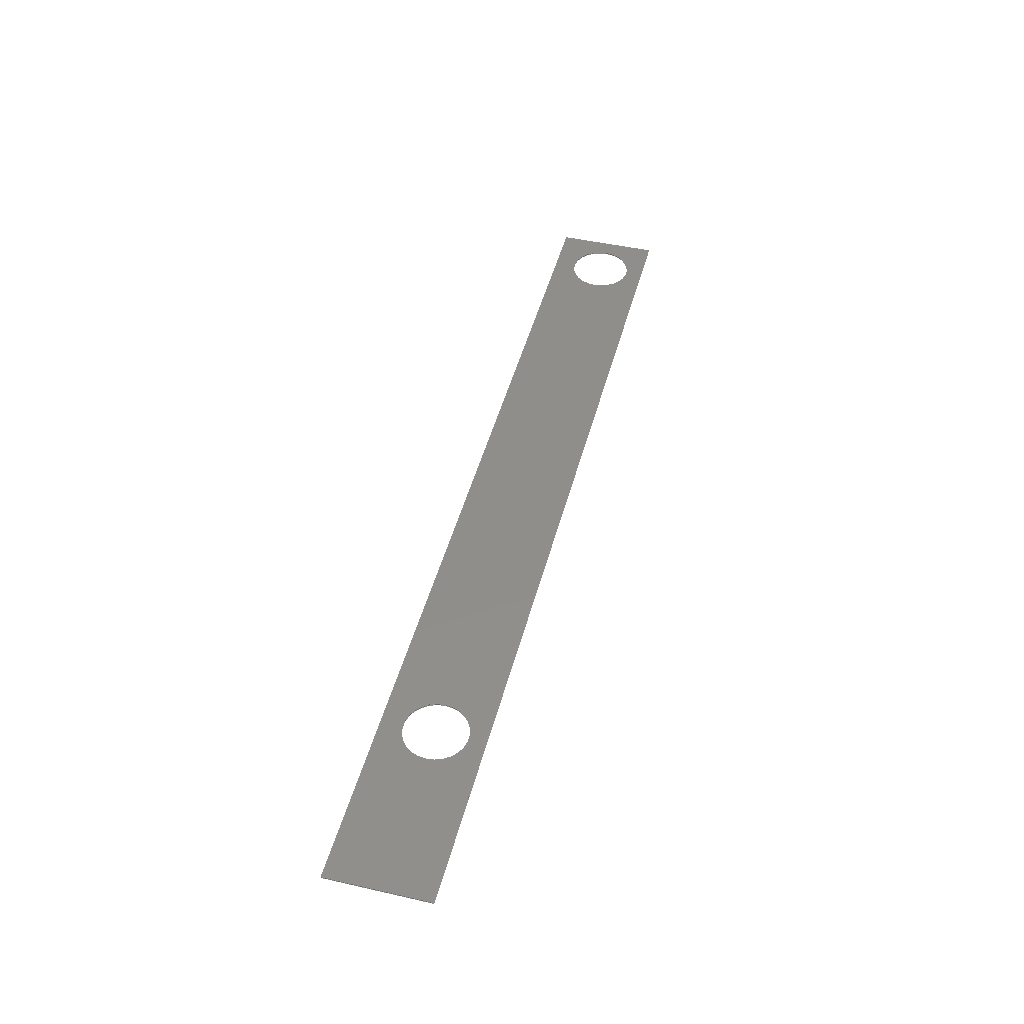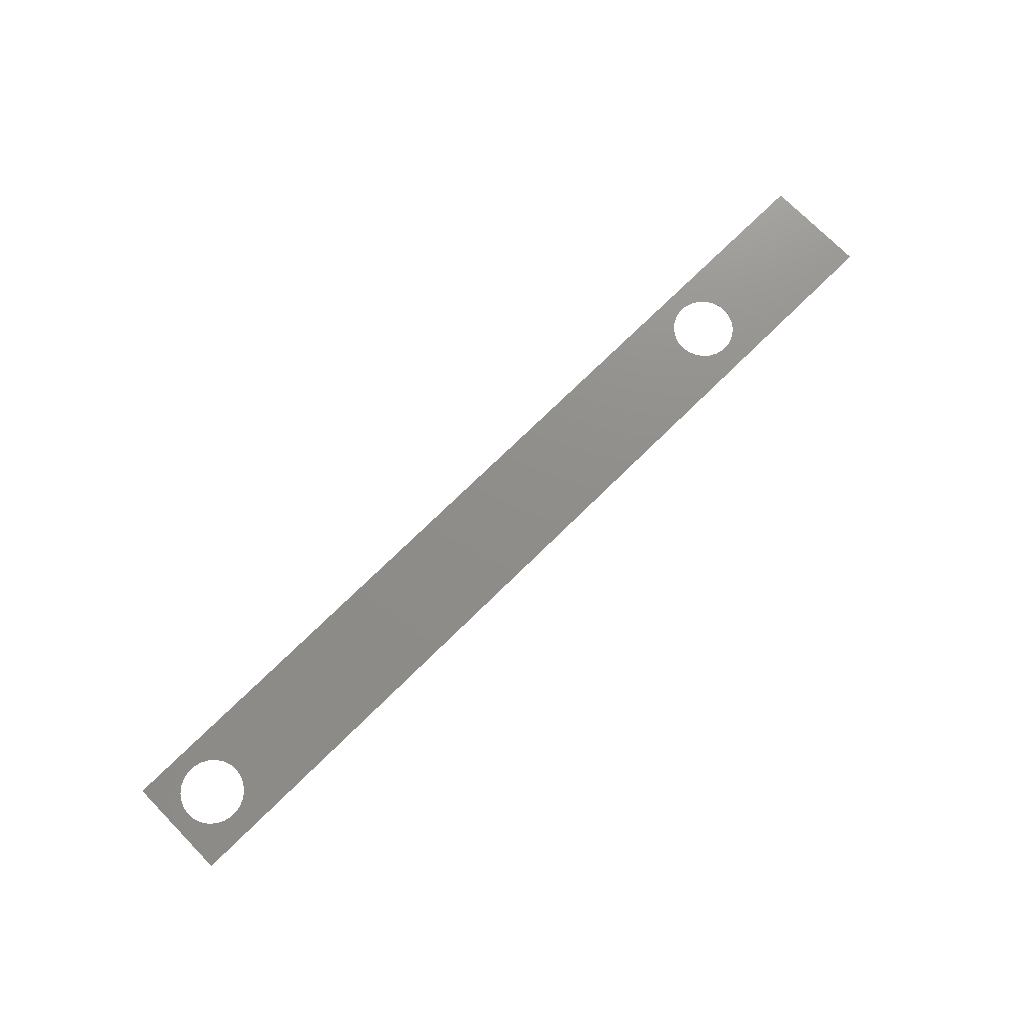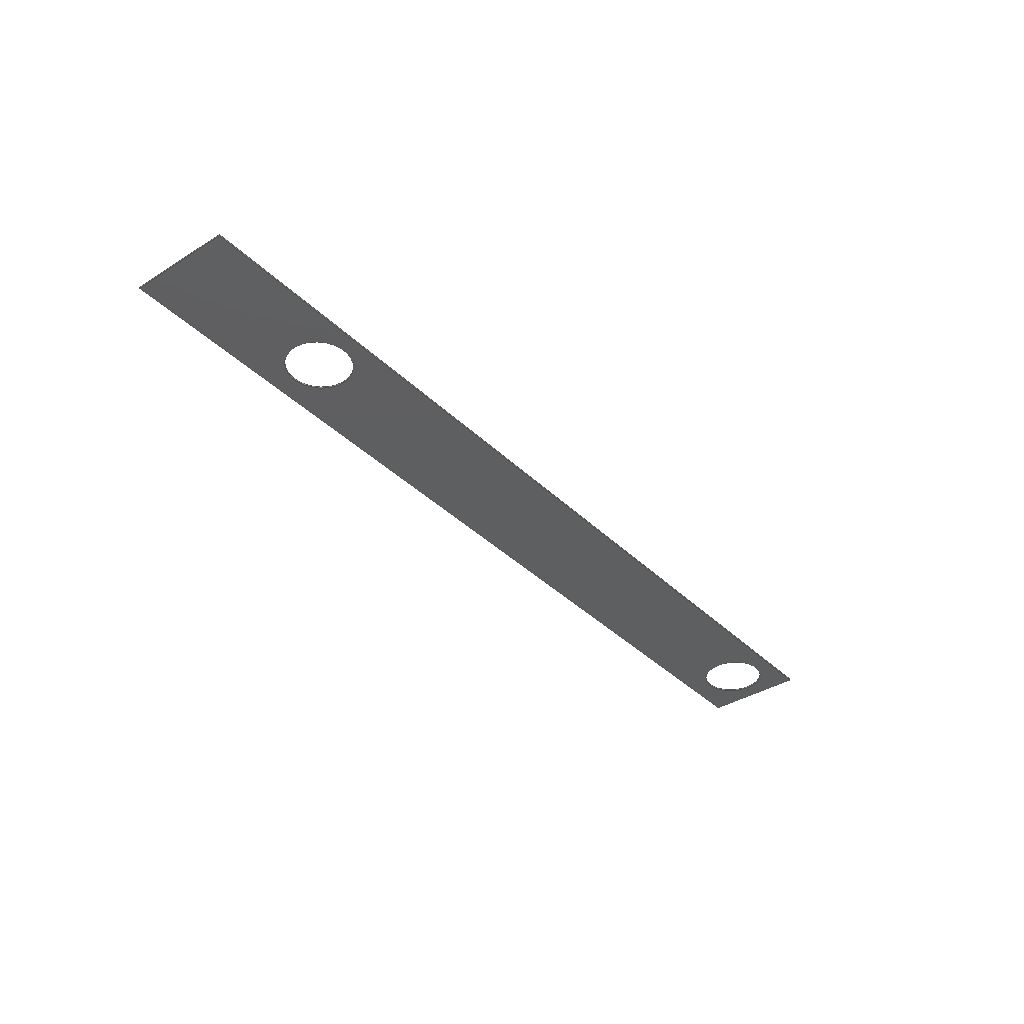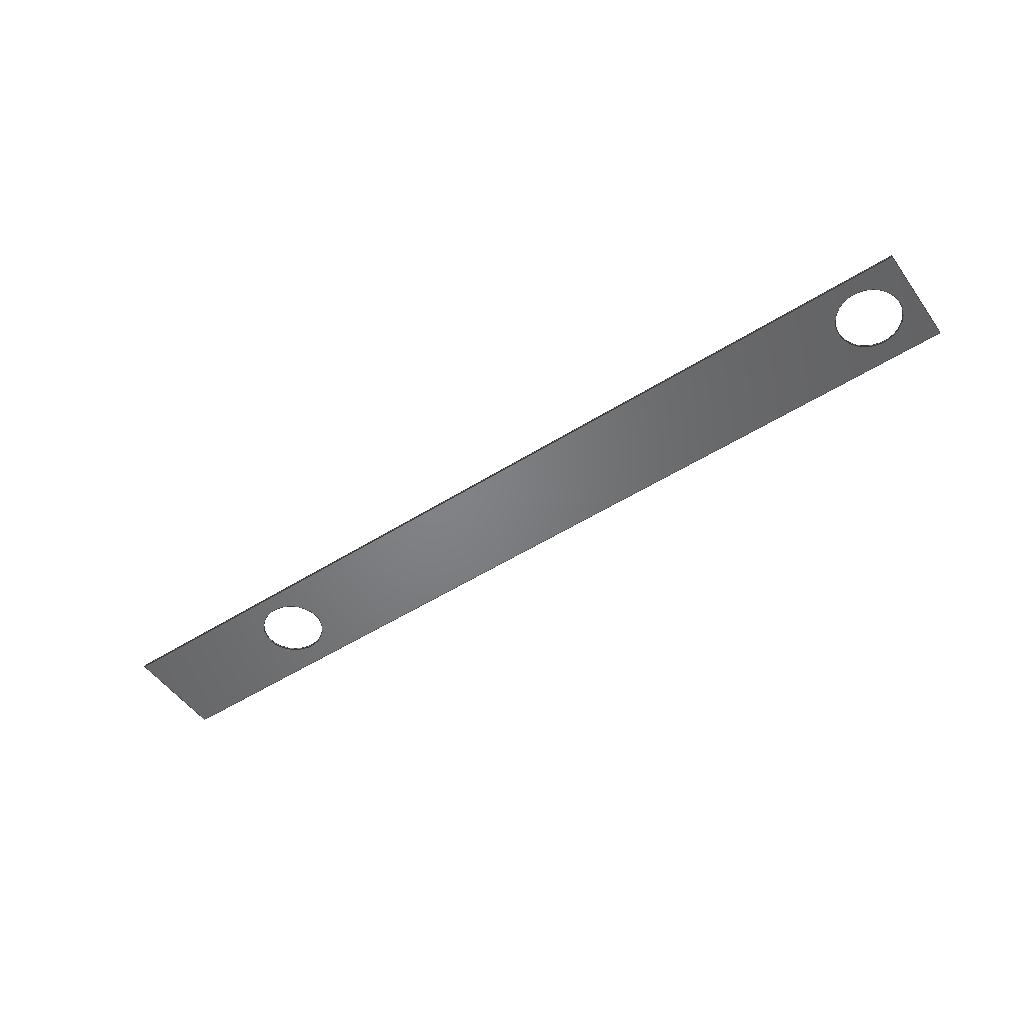
<metadata>
{"format":"step","ext":"stp","renderer":"f3d","projection":"perspective","resolution":1024,"background":"white","views":[{"elev":46.5,"azim":104.5,"up":"+Z"},{"elev":73.7,"azim":-44.5,"up":"+Z"},{"elev":-37.3,"azim":128.9,"up":"+Z"},{"elev":-51.4,"azim":-145.5,"up":"+Z"}]}
</metadata>
<code>
ISO-10303-21;
DATA;
#1=SHAPE_REPRESENTATION_RELATIONSHIP('None',
'relationship between ADHESIVE_FEET_CONCORD-None and ADHESIVE_FEET_CON
CORD-None',#13,#2);
#2=ADVANCED_BREP_SHAPE_REPRESENTATION('ADHESIVE_FEET_CONCORD-None',(#23),
#326);
#3=SHAPE_DEFINITION_REPRESENTATION(#4,#13);
#4=PRODUCT_DEFINITION_SHAPE('','',#5);
#5=PRODUCT_DEFINITION(' ','',#7,#6);
#6=PRODUCT_DEFINITION_CONTEXT('part definition',#12,'design');
#7=PRODUCT_DEFINITION_FORMATION_WITH_SPECIFIED_SOURCE(' ',' ',#9,
 .NOT_KNOWN.);
#8=PRODUCT_RELATED_PRODUCT_CATEGORY('part','',(#9));
#9=PRODUCT('ADHESIVE_FEET_CONCORD','ADHESIVE_FEET_CONCORD',' ',(#10));
#10=PRODUCT_CONTEXT(' ',#12,'mechanical');
#11=APPLICATION_PROTOCOL_DEFINITION('international standard',
'automotive_design',2010,#12);
#12=APPLICATION_CONTEXT(
'core data for automotive mechanical design processes');
#13=SHAPE_REPRESENTATION('ADHESIVE_FEET_CONCORD-None',(#201),#326);
#14=PRESENTATION_LAYER_ASSIGNMENT('1','Layer 1',(#23));
#15=STYLED_ITEM('',(#16),#23);
#16=PRESENTATION_STYLE_ASSIGNMENT((#17));
#17=SURFACE_STYLE_USAGE(.BOTH.,#18);
#18=SURFACE_SIDE_STYLE('',(#19));
#19=SURFACE_STYLE_FILL_AREA(#20);
#20=FILL_AREA_STYLE('',(#21));
#21=FILL_AREA_STYLE_COLOUR('',#22);
#22=DRAUGHTING_PRE_DEFINED_COLOUR('red');
#23=MANIFOLD_SOLID_BREP('',#24);
#24=CLOSED_SHELL('',(#37,#38,#39,#40,#41,#42,#43,#44,#45,#46));
#25=CYLINDRICAL_SURFACE('',#208,3.6);
#26=CYLINDRICAL_SURFACE('',#210,3.6);
#27=CYLINDRICAL_SURFACE('',#214,3.6);
#28=CYLINDRICAL_SURFACE('',#215,3.6);
#29=FACE_OUTER_BOUND('',#70,.T.);
#30=FACE_OUTER_BOUND('',#71,.T.);
#31=FACE_OUTER_BOUND('',#75,.T.);
#32=FACE_OUTER_BOUND('',#76,.T.);
#33=FACE_OUTER_BOUND('',#77,.T.);
#34=FACE_OUTER_BOUND('',#78,.T.);
#35=FACE_OUTER_BOUND('',#79,.T.);
#36=FACE_OUTER_BOUND('',#80,.T.);
#37=ADVANCED_FACE('',(#61,#62,#63),#47,.F.);
#38=ADVANCED_FACE('',(#29),#25,.F.);
#39=ADVANCED_FACE('',(#30),#26,.F.);
#40=ADVANCED_FACE('',(#64,#65,#66),#48,.F.);
#41=ADVANCED_FACE('',(#31),#27,.F.);
#42=ADVANCED_FACE('',(#32),#28,.F.);
#43=ADVANCED_FACE('',(#33),#49,.F.);
#44=ADVANCED_FACE('',(#34),#50,.F.);
#45=ADVANCED_FACE('',(#35),#51,.F.);
#46=ADVANCED_FACE('',(#36),#52,.F.);
#47=PLANE('',#206);
#48=PLANE('',#213);
#49=PLANE('',#216);
#50=PLANE('',#217);
#51=PLANE('',#218);
#52=PLANE('',#219);
#53=CIRCLE('',#202,3.6);
#54=CIRCLE('',#203,3.6);
#55=CIRCLE('',#204,3.6);
#56=CIRCLE('',#205,3.6);
#57=CIRCLE('',#207,3.6);
#58=CIRCLE('',#209,3.6);
#59=CIRCLE('',#211,3.6);
#60=CIRCLE('',#212,3.6);
#61=FACE_BOUND('',#67,.T.);
#62=FACE_BOUND('',#68,.T.);
#63=FACE_BOUND('',#69,.T.);
#64=FACE_BOUND('',#72,.T.);
#65=FACE_BOUND('',#73,.T.);
#66=FACE_BOUND('',#74,.T.);
#67=EDGE_LOOP('',(#81,#82,#83,#84));
#68=EDGE_LOOP('',(#85,#86));
#69=EDGE_LOOP('',(#87,#88));
#70=EDGE_LOOP('',(#89,#90,#91,#92));
#71=EDGE_LOOP('',(#93,#94,#95,#96));
#72=EDGE_LOOP('',(#97,#98,#99,#100));
#73=EDGE_LOOP('',(#101,#102));
#74=EDGE_LOOP('',(#103,#104));
#75=EDGE_LOOP('',(#105,#106,#107,#108));
#76=EDGE_LOOP('',(#109,#110,#111,#112));
#77=EDGE_LOOP('',(#113,#114,#115,#116));
#78=EDGE_LOOP('',(#117,#118,#119,#120));
#79=EDGE_LOOP('',(#121,#122,#123,#124));
#80=EDGE_LOOP('',(#125,#126,#127,#128));
#81=ORIENTED_EDGE('',*,*,#145,.T.);
#82=ORIENTED_EDGE('',*,*,#146,.T.);
#83=ORIENTED_EDGE('',*,*,#147,.T.);
#84=ORIENTED_EDGE('',*,*,#148,.T.);
#85=ORIENTED_EDGE('',*,*,#149,.T.);
#86=ORIENTED_EDGE('',*,*,#150,.T.);
#87=ORIENTED_EDGE('',*,*,#151,.T.);
#88=ORIENTED_EDGE('',*,*,#152,.T.);
#89=ORIENTED_EDGE('',*,*,#153,.F.);
#90=ORIENTED_EDGE('',*,*,#154,.T.);
#91=ORIENTED_EDGE('',*,*,#155,.T.);
#92=ORIENTED_EDGE('',*,*,#152,.F.);
#93=ORIENTED_EDGE('',*,*,#155,.F.);
#94=ORIENTED_EDGE('',*,*,#156,.T.);
#95=ORIENTED_EDGE('',*,*,#153,.T.);
#96=ORIENTED_EDGE('',*,*,#151,.F.);
#97=ORIENTED_EDGE('',*,*,#157,.F.);
#98=ORIENTED_EDGE('',*,*,#158,.F.);
#99=ORIENTED_EDGE('',*,*,#159,.F.);
#100=ORIENTED_EDGE('',*,*,#160,.F.);
#101=ORIENTED_EDGE('',*,*,#161,.F.);
#102=ORIENTED_EDGE('',*,*,#162,.F.);
#103=ORIENTED_EDGE('',*,*,#156,.F.);
#104=ORIENTED_EDGE('',*,*,#154,.F.);
#105=ORIENTED_EDGE('',*,*,#163,.F.);
#106=ORIENTED_EDGE('',*,*,#162,.T.);
#107=ORIENTED_EDGE('',*,*,#164,.T.);
#108=ORIENTED_EDGE('',*,*,#150,.F.);
#109=ORIENTED_EDGE('',*,*,#164,.F.);
#110=ORIENTED_EDGE('',*,*,#161,.T.);
#111=ORIENTED_EDGE('',*,*,#163,.T.);
#112=ORIENTED_EDGE('',*,*,#149,.F.);
#113=ORIENTED_EDGE('',*,*,#165,.T.);
#114=ORIENTED_EDGE('',*,*,#160,.T.);
#115=ORIENTED_EDGE('',*,*,#166,.F.);
#116=ORIENTED_EDGE('',*,*,#148,.F.);
#117=ORIENTED_EDGE('',*,*,#166,.T.);
#118=ORIENTED_EDGE('',*,*,#159,.T.);
#119=ORIENTED_EDGE('',*,*,#167,.F.);
#120=ORIENTED_EDGE('',*,*,#145,.F.);
#121=ORIENTED_EDGE('',*,*,#167,.T.);
#122=ORIENTED_EDGE('',*,*,#158,.T.);
#123=ORIENTED_EDGE('',*,*,#168,.F.);
#124=ORIENTED_EDGE('',*,*,#146,.F.);
#125=ORIENTED_EDGE('',*,*,#168,.T.);
#126=ORIENTED_EDGE('',*,*,#157,.T.);
#127=ORIENTED_EDGE('',*,*,#165,.F.);
#128=ORIENTED_EDGE('',*,*,#147,.F.);
#129=VERTEX_POINT('',#276);
#130=VERTEX_POINT('',#277);
#131=VERTEX_POINT('',#279);
#132=VERTEX_POINT('',#281);
#133=VERTEX_POINT('',#284);
#134=VERTEX_POINT('',#285);
#135=VERTEX_POINT('',#288);
#136=VERTEX_POINT('',#289);
#137=VERTEX_POINT('',#293);
#138=VERTEX_POINT('',#295);
#139=VERTEX_POINT('',#301);
#140=VERTEX_POINT('',#302);
#141=VERTEX_POINT('',#304);
#142=VERTEX_POINT('',#306);
#143=VERTEX_POINT('',#309);
#144=VERTEX_POINT('',#310);
#145=EDGE_CURVE('',#129,#130,#169,.T.);
#146=EDGE_CURVE('',#130,#131,#170,.T.);
#147=EDGE_CURVE('',#131,#132,#171,.T.);
#148=EDGE_CURVE('',#132,#129,#172,.T.);
#149=EDGE_CURVE('',#133,#134,#53,.T.);
#150=EDGE_CURVE('',#134,#133,#54,.T.);
#151=EDGE_CURVE('',#135,#136,#55,.T.);
#152=EDGE_CURVE('',#136,#135,#56,.T.);
#153=EDGE_CURVE('',#137,#136,#173,.T.);
#154=EDGE_CURVE('',#137,#138,#57,.T.);
#155=EDGE_CURVE('',#138,#135,#174,.T.);
#156=EDGE_CURVE('',#138,#137,#58,.T.);
#157=EDGE_CURVE('',#139,#140,#175,.T.);
#158=EDGE_CURVE('',#141,#139,#176,.T.);
#159=EDGE_CURVE('',#142,#141,#177,.T.);
#160=EDGE_CURVE('',#140,#142,#178,.T.);
#161=EDGE_CURVE('',#143,#144,#59,.T.);
#162=EDGE_CURVE('',#144,#143,#60,.T.);
#163=EDGE_CURVE('',#144,#134,#179,.T.);
#164=EDGE_CURVE('',#143,#133,#180,.T.);
#165=EDGE_CURVE('',#132,#140,#181,.T.);
#166=EDGE_CURVE('',#129,#142,#182,.T.);
#167=EDGE_CURVE('',#130,#141,#183,.T.);
#168=EDGE_CURVE('',#131,#139,#184,.T.);
#169=LINE('',#275,#185);
#170=LINE('',#278,#186);
#171=LINE('',#280,#187);
#172=LINE('',#282,#188);
#173=LINE('',#292,#189);
#174=LINE('',#296,#190);
#175=LINE('',#300,#191);
#176=LINE('',#303,#192);
#177=LINE('',#305,#193);
#178=LINE('',#307,#194);
#179=LINE('',#313,#195);
#180=LINE('',#314,#196);
#181=LINE('',#317,#197);
#182=LINE('',#318,#198);
#183=LINE('',#320,#199);
#184=LINE('',#322,#200);
#185=VECTOR('',#222,1);
#186=VECTOR('',#223,1);
#187=VECTOR('',#224,1);
#188=VECTOR('',#225,1);
#189=VECTOR('',#236,1);
#190=VECTOR('',#239,1);
#191=VECTOR('',#246,1);
#192=VECTOR('',#247,1);
#193=VECTOR('',#248,1);
#194=VECTOR('',#249,1);
#195=VECTOR('',#256,1);
#196=VECTOR('',#257,1);
#197=VECTOR('',#262,1);
#198=VECTOR('',#263,1);
#199=VECTOR('',#266,1);
#200=VECTOR('',#269,1);
#201=AXIS2_PLACEMENT_3D('',#274,#220,#221);
#202=AXIS2_PLACEMENT_3D('',#283,#226,#227);
#203=AXIS2_PLACEMENT_3D('',#286,#228,#229);
#204=AXIS2_PLACEMENT_3D('',#287,#230,#231);
#205=AXIS2_PLACEMENT_3D('',#290,#232,#233);
#206=AXIS2_PLACEMENT_3D('',#291,#234,#235);
#207=AXIS2_PLACEMENT_3D('',#294,#237,#238);
#208=AXIS2_PLACEMENT_3D('',#297,#240,#241);
#209=AXIS2_PLACEMENT_3D('',#298,#242,#243);
#210=AXIS2_PLACEMENT_3D('',#299,#244,#245);
#211=AXIS2_PLACEMENT_3D('',#308,#250,#251);
#212=AXIS2_PLACEMENT_3D('',#311,#252,#253);
#213=AXIS2_PLACEMENT_3D('',#312,#254,#255);
#214=AXIS2_PLACEMENT_3D('',#315,#258,#259);
#215=AXIS2_PLACEMENT_3D('',#316,#260,#261);
#216=AXIS2_PLACEMENT_3D('',#319,#264,#265);
#217=AXIS2_PLACEMENT_3D('',#321,#267,#268);
#218=AXIS2_PLACEMENT_3D('',#323,#270,#271);
#219=AXIS2_PLACEMENT_3D('',#324,#272,#273);
#220=DIRECTION('',(0,0,1));
#221=DIRECTION('',(1,0,0));
#222=DIRECTION('',(-1,0,0));
#223=DIRECTION('',(0,1,0));
#224=DIRECTION('',(1,0,0));
#225=DIRECTION('',(0,-1,0));
#226=DIRECTION('',(0,0,1));
#227=DIRECTION('',(-1,0,0));
#228=DIRECTION('',(0,0,1));
#229=DIRECTION('',(1,0,0));
#230=DIRECTION('',(0,0,1));
#231=DIRECTION('',(-1,0,0));
#232=DIRECTION('',(0,0,1));
#233=DIRECTION('',(1,0,0));
#234=DIRECTION('',(0,0,1));
#235=DIRECTION('',(-1,0,0));
#236=DIRECTION('',(0,0,-1));
#237=DIRECTION('',(0,0,1));
#238=DIRECTION('',(1,0,0));
#239=DIRECTION('',(0,0,-1));
#240=DIRECTION('',(0,0,1));
#241=DIRECTION('',(-1,0,0));
#242=DIRECTION('',(0,0,1));
#243=DIRECTION('',(-1,0,0));
#244=DIRECTION('',(0,0,1));
#245=DIRECTION('',(-1,0,0));
#246=DIRECTION('',(1,0,0));
#247=DIRECTION('',(0,1,0));
#248=DIRECTION('',(-1,0,0));
#249=DIRECTION('',(0,-1,0));
#250=DIRECTION('',(0,0,1));
#251=DIRECTION('',(-1,0,0));
#252=DIRECTION('',(0,0,1));
#253=DIRECTION('',(1,0,0));
#254=DIRECTION('',(0,0,-1));
#255=DIRECTION('',(1,0,0));
#256=DIRECTION('',(0,0,-1));
#257=DIRECTION('',(0,0,-1));
#258=DIRECTION('',(0,0,1));
#259=DIRECTION('',(-1,0,0));
#260=DIRECTION('',(0,0,1));
#261=DIRECTION('',(-1,0,0));
#262=DIRECTION('',(0,0,1));
#263=DIRECTION('',(0,0,1));
#264=DIRECTION('',(-1,0,0));
#265=DIRECTION('',(0,1,0));
#266=DIRECTION('',(0,0,1));
#267=DIRECTION('',(0,1,0));
#268=DIRECTION('',(1,0,0));
#269=DIRECTION('',(0,0,1));
#270=DIRECTION('',(1,0,0));
#271=DIRECTION('',(0,-1,0));
#272=DIRECTION('',(0,-1,0));
#273=DIRECTION('',(-1,0,0));
#274=CARTESIAN_POINT('',(0,0,0));
#275=CARTESIAN_POINT('',(51.95,-5.7,0));
#276=CARTESIAN_POINT('',(51.95,-5.7,0));
#277=CARTESIAN_POINT('',(-51.95,-5.7,0));
#278=CARTESIAN_POINT('',(-51.95,-5.7,0));
#279=CARTESIAN_POINT('',(-51.95,5.7,0));
#280=CARTESIAN_POINT('',(-51.95,5.7,0));
#281=CARTESIAN_POINT('',(51.95,5.7,0));
#282=CARTESIAN_POINT('',(51.95,5.7,0));
#283=CARTESIAN_POINT('',(32.5,0.25,0));
#284=CARTESIAN_POINT('',(28.9,0.25,0));
#285=CARTESIAN_POINT('',(36.1,0.25,0));
#286=CARTESIAN_POINT('',(32.5,0.25,0));
#287=CARTESIAN_POINT('',(-46.5,0.25,0));
#288=CARTESIAN_POINT('',(-50.1,0.25,0));
#289=CARTESIAN_POINT('',(-42.9,0.25,0));
#290=CARTESIAN_POINT('',(-46.5,0.25,0));
#291=CARTESIAN_POINT('',(0,0,0));
#292=CARTESIAN_POINT('',(-42.9,0.25,0));
#293=CARTESIAN_POINT('',(-42.9,0.25,0.15));
#294=CARTESIAN_POINT('',(-46.5,0.25,0.15));
#295=CARTESIAN_POINT('',(-50.1,0.25,0.15));
#296=CARTESIAN_POINT('',(-50.1,0.25,0));
#297=CARTESIAN_POINT('',(-46.5,0.25,0));
#298=CARTESIAN_POINT('',(-46.5,0.25,0.15));
#299=CARTESIAN_POINT('',(-46.5,0.25,0));
#300=CARTESIAN_POINT('',(-51.95,5.7,0.15));
#301=CARTESIAN_POINT('',(-51.95,5.7,0.15));
#302=CARTESIAN_POINT('',(51.95,5.7,0.15));
#303=CARTESIAN_POINT('',(-51.95,-5.7,0.15));
#304=CARTESIAN_POINT('',(-51.95,-5.7,0.15));
#305=CARTESIAN_POINT('',(51.95,-5.7,0.15));
#306=CARTESIAN_POINT('',(51.95,-5.7,0.15));
#307=CARTESIAN_POINT('',(51.95,5.7,0.15));
#308=CARTESIAN_POINT('',(32.5,0.25,0.15));
#309=CARTESIAN_POINT('',(28.9,0.25,0.15));
#310=CARTESIAN_POINT('',(36.1,0.25,0.15));
#311=CARTESIAN_POINT('',(32.5,0.25,0.15));
#312=CARTESIAN_POINT('',(55,10,0.15));
#313=CARTESIAN_POINT('',(36.1,0.25,0));
#314=CARTESIAN_POINT('',(28.9,0.25,0));
#315=CARTESIAN_POINT('',(32.5,0.25,0));
#316=CARTESIAN_POINT('',(32.5,0.25,0));
#317=CARTESIAN_POINT('',(51.95,5.7,0));
#318=CARTESIAN_POINT('',(51.95,-5.7,0));
#319=CARTESIAN_POINT('',(51.95,5.7,0));
#320=CARTESIAN_POINT('',(-51.95,-5.7,0));
#321=CARTESIAN_POINT('',(51.95,-5.7,0));
#322=CARTESIAN_POINT('',(-51.95,5.7,0));
#323=CARTESIAN_POINT('',(-51.95,-5.7,0));
#324=CARTESIAN_POINT('',(-51.95,5.7,0));
#325=MECHANICAL_DESIGN_GEOMETRIC_PRESENTATION_REPRESENTATION('',(#15),#326);
#326=(
GEOMETRIC_REPRESENTATION_CONTEXT(3)
GLOBAL_UNCERTAINTY_ASSIGNED_CONTEXT((#327))
GLOBAL_UNIT_ASSIGNED_CONTEXT((#333,#329,#328))
REPRESENTATION_CONTEXT('ADHESIVE_FEET_CONCORD',
'TOP_LEVEL_ASSEMBLY_PART')
);
#327=UNCERTAINTY_MEASURE_WITH_UNIT(LENGTH_MEASURE(2e-05),#333,
'DISTANCE_ACCURACY_VALUE','Maximum Tolerance applied to model');
#328=(
NAMED_UNIT(*)
SI_UNIT($,.STERADIAN.)
SOLID_ANGLE_UNIT()
);
#329=(
CONVERSION_BASED_UNIT('DEGREE',#331)
NAMED_UNIT(#330)
PLANE_ANGLE_UNIT()
);
#330=DIMENSIONAL_EXPONENTS(0,0,0,0,0,0,0);
#331=PLANE_ANGLE_MEASURE_WITH_UNIT(PLANE_ANGLE_MEASURE(0.01745),#332);
#332=(
NAMED_UNIT(*)
PLANE_ANGLE_UNIT()
SI_UNIT($,.RADIAN.)
);
#333=(
LENGTH_UNIT()
NAMED_UNIT(*)
SI_UNIT(.MILLI.,.METRE.)
);
ENDSEC;
END-ISO-10303-21;

</code>
